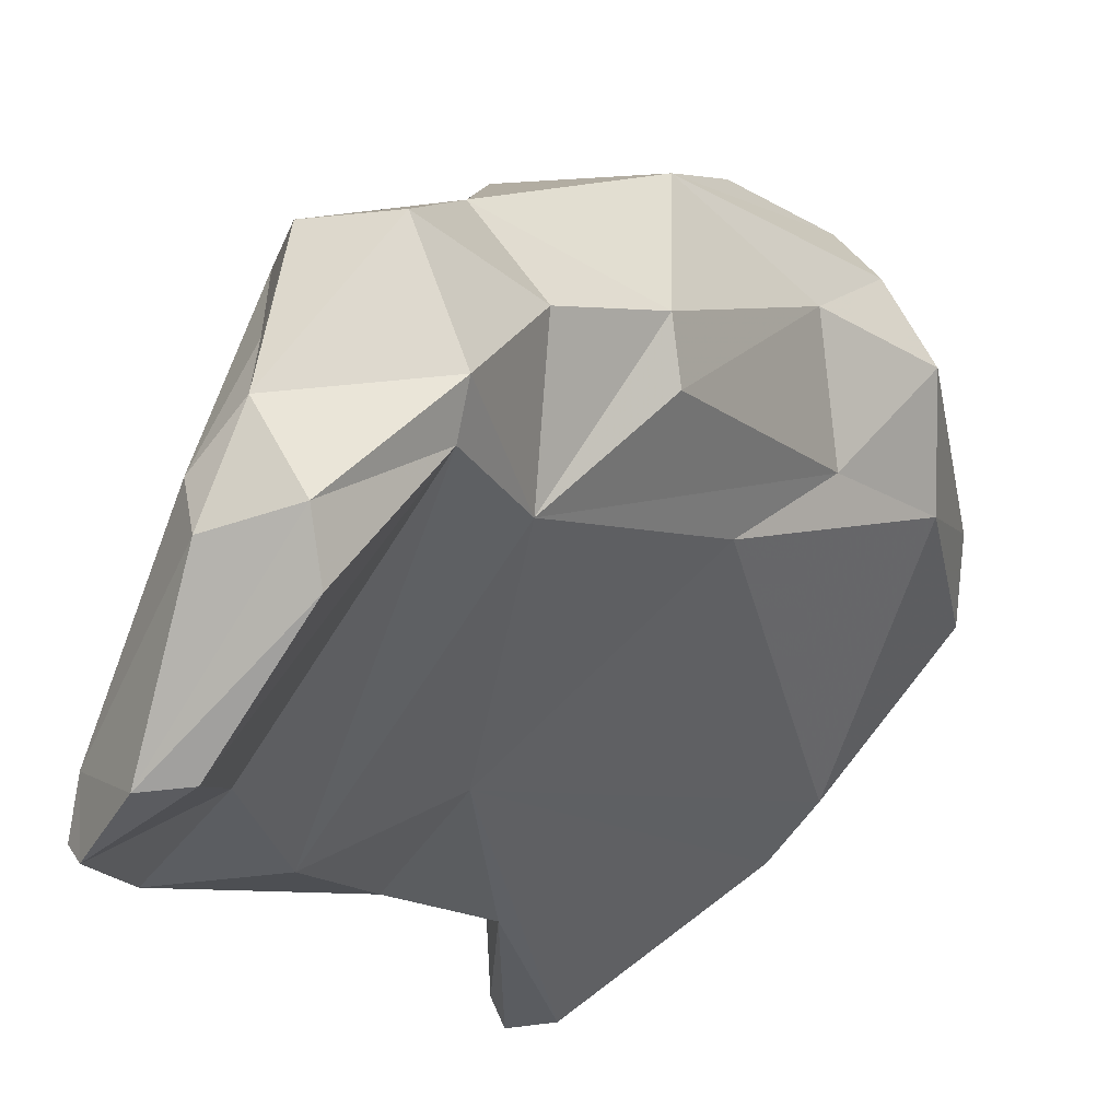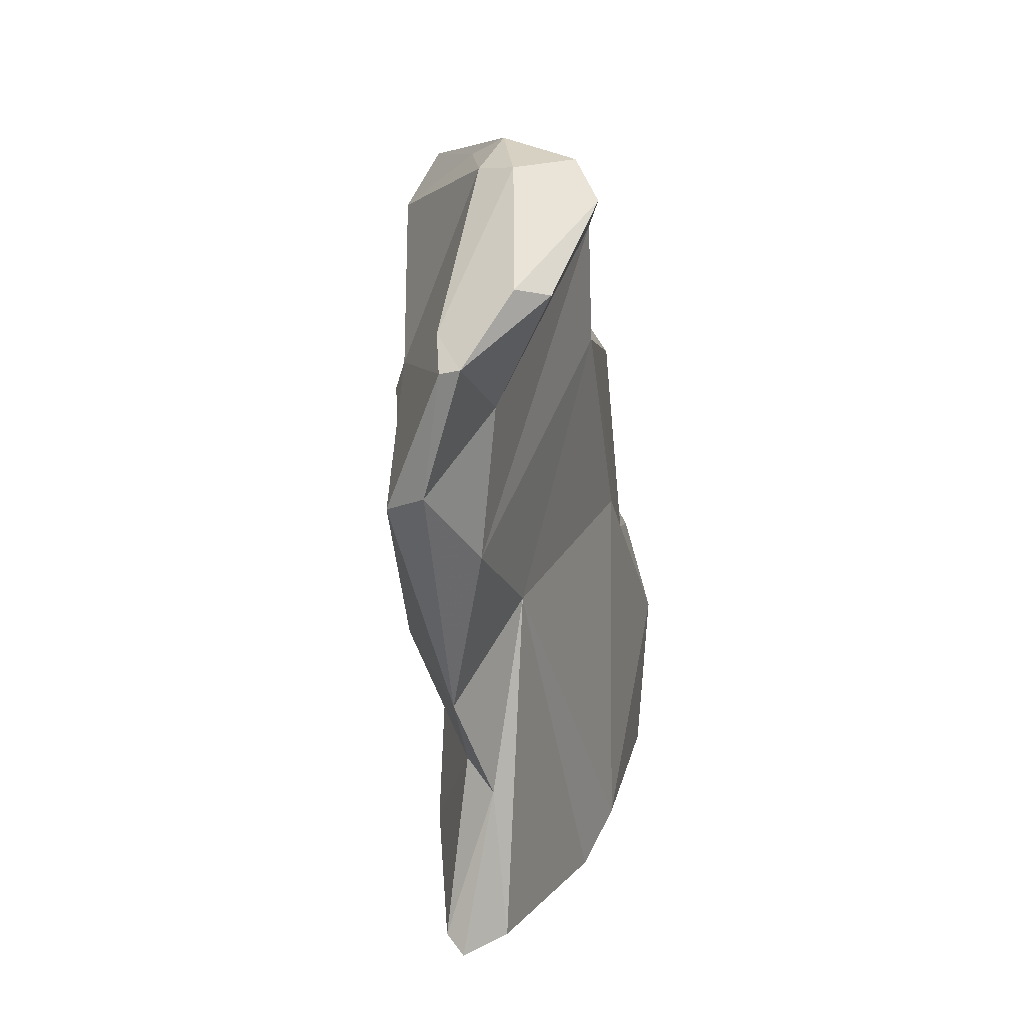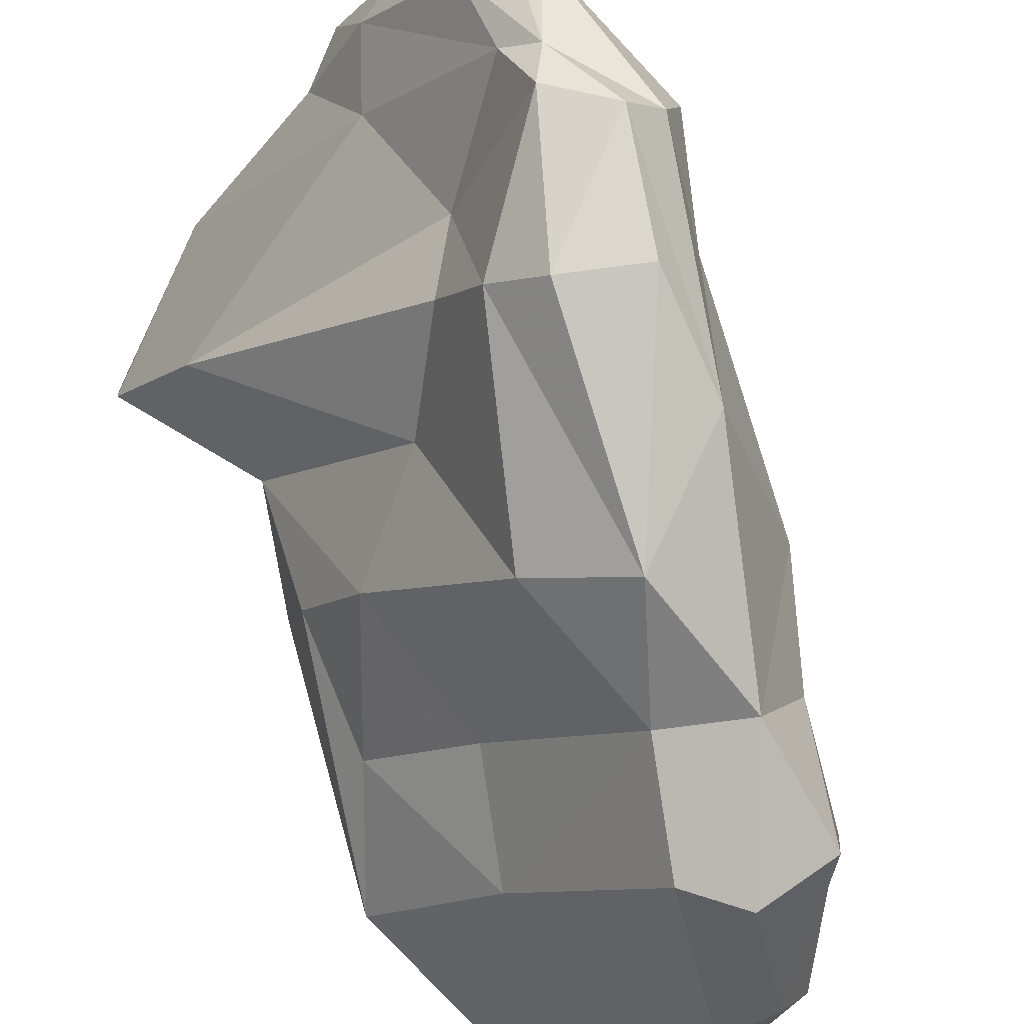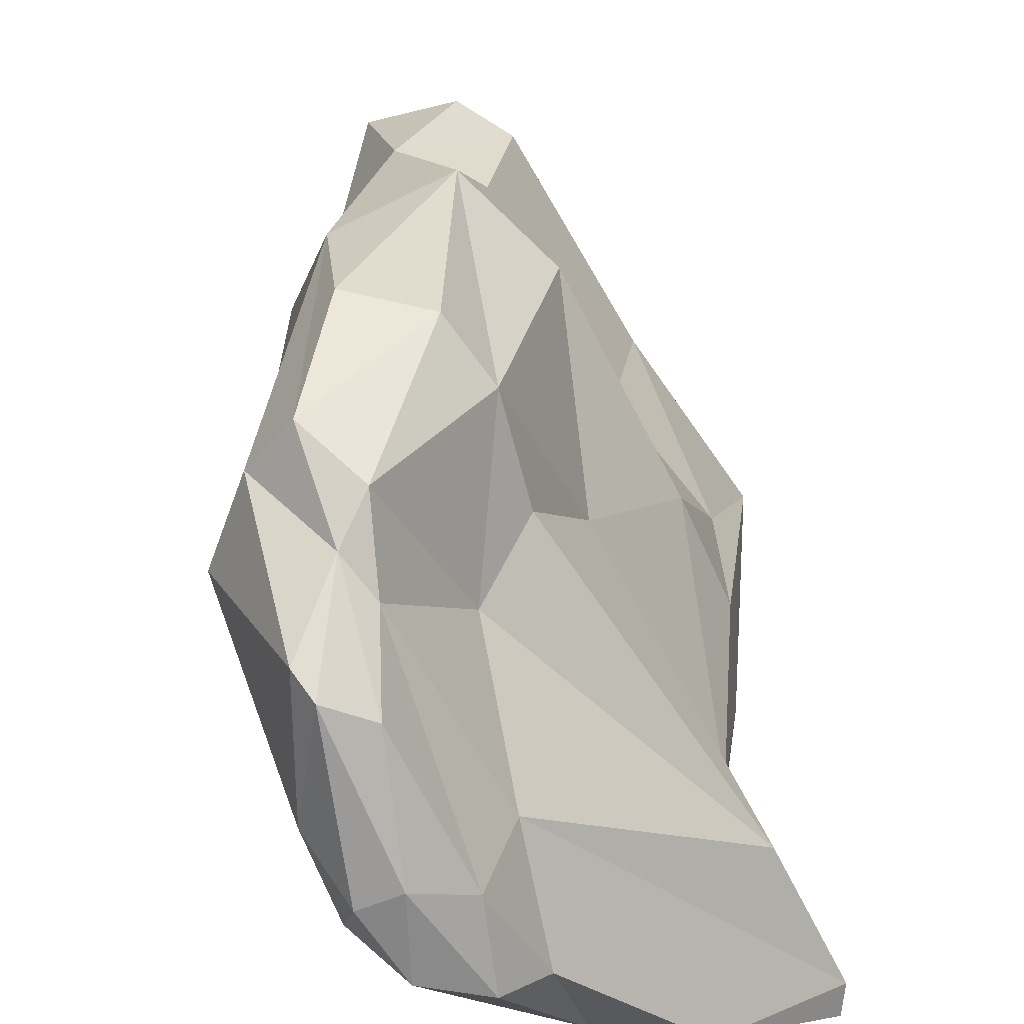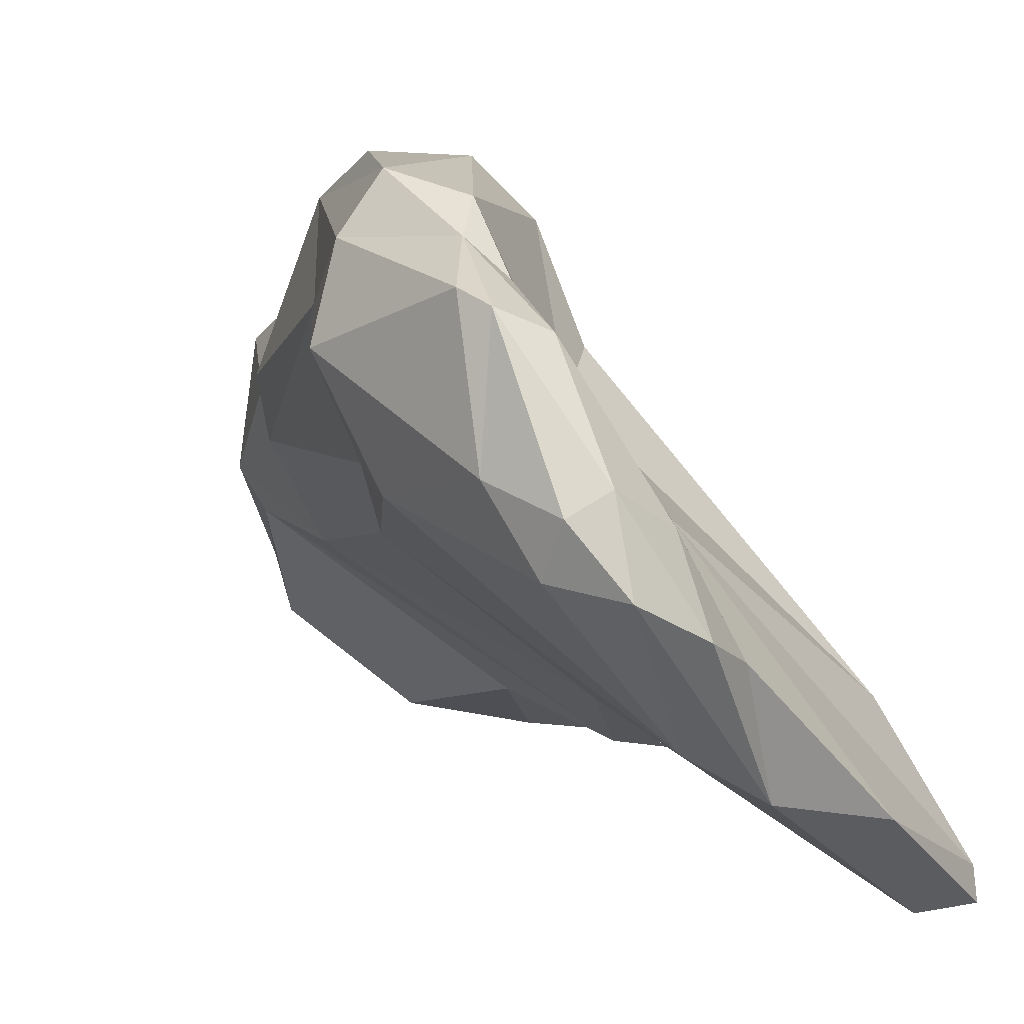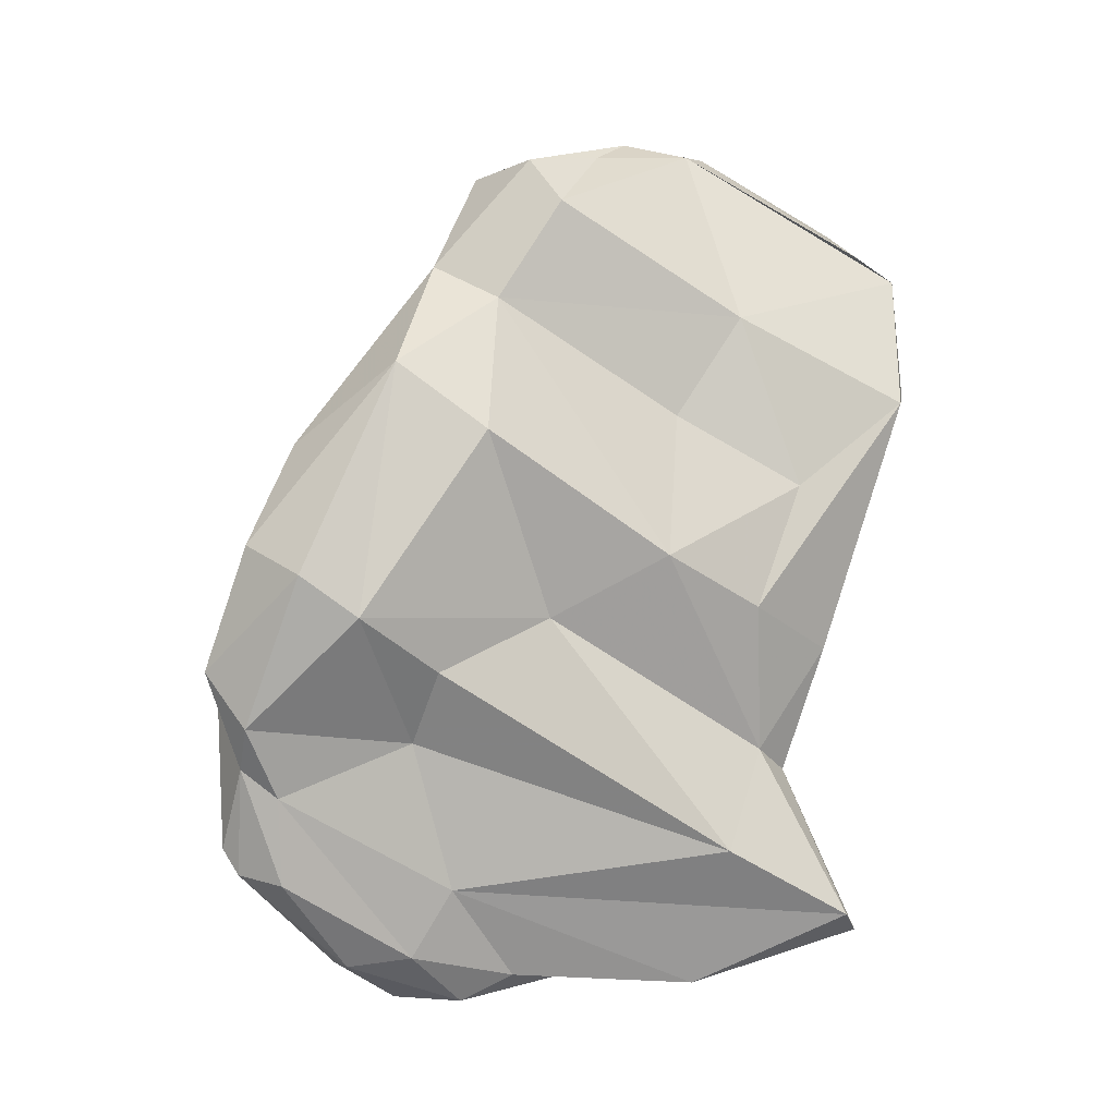
<metadata>
{"format":"obj","ext":"obj","renderer":"f3d","projection":"perspective","resolution":1024,"background":"white","views":[{"elev":-23.0,"azim":20.1,"up":"+Y"},{"elev":25.8,"azim":-27.3,"up":"+Z"},{"elev":69.8,"azim":-33.3,"up":"+Y"},{"elev":50.7,"azim":167.0,"up":"+Y"},{"elev":14.2,"azim":149.0,"up":"+Y"},{"elev":-9.1,"azim":-138.9,"up":"+Z"}]}
</metadata>
<code>
v 171.5 273.5 97.82
v 173.1 271.5 104.3
v 172.5 271.9 98.74
v 173.9 273.3 105.3
v 175.1 274.9 86.56
v 175.2 279.7 87.99
v 174.7 273.4 73.8
v 176.7 273.7 101.3
v 174.3 277.8 93.66
v 175.8 273.2 94.69
v 173.7 270.8 104.6
v 177.3 275.2 81.09
v 176.6 271.7 107.2
v 179.6 277.8 110.2
v 175.6 280.3 101.2
v 177 273.3 74.33
v 179.5 288.2 105.7
v 177.6 282.5 96.6
v 178.4 271.9 106.6
v 179 279.8 109.7
v 179.7 276.9 89.97
v 174.4 274.4 74.45
v 177 277.4 81.88
v 186.2 287.8 75.48
v 176.8 284.1 89.97
v 181.2 281.7 110.3
v 181.2 288.4 107.9
v 181 287.2 87.24
v 182.9 276.2 108.7
v 180.3 292 94.82
v 180.9 284.1 109
v 184.5 279.2 72.26
v 180.4 278.2 71.4
v 183 278.4 110
v 176.7 280 77.19
v 185.5 281.5 105.7
v 181.5 290.2 101.2
v 185.7 281.5 100.1
v 188.8 284.6 89.74
v 184.3 295.6 86.69
v 183.6 291.5 84.67
v 186.1 290.5 81.82
v 187 280.8 73.67
v 186.2 283.3 106.5
v 184.7 288.2 107.8
v 183.3 294.6 97.79
v 186 284.1 71.77
v 184.6 291 103
v 187.1 287.2 102.5
v 188 285.4 70.6
v 188.5 295.7 94.66
v 189.4 286.5 97.09
v 188.1 288.5 72.52
v 189.7 295.1 79.34
v 185.8 297.7 88.43
v 189.5 288.8 98.03
v 190.7 286.9 70.77
v 189 297.9 90.01
v 189.4 297.3 82.17
v 191.5 288.1 86.13
v 191.3 298.1 84.71
v 190.4 294.1 75.62
v 190.7 296.4 80.58
v 191.7 293.1 88.79
v 190.6 290.1 72.13
v 192.4 287.2 73.19
v 192.2 289.3 72.32
v 192.3 295 76.13
v 193.3 290.1 75.15
v 193.5 288.4 80.75
v 194.5 292.7 83.65
v 192.9 295.9 84.8
v 192.9 295.4 77.28
g foo
f 31 20 26
f 14 26 20
f 34 26 14
f 13 34 14
f 29 34 13
f 19 29 13
f 14 20 4
f 13 14 4
f 19 13 11
f 11 13 4
f 2 11 4
f 45 27 26
f 44 45 26
f 26 27 31
f 44 26 34
f 44 34 36
f 36 34 29
f 31 27 17
f 20 31 17
f 19 36 29
f 20 17 15
f 8 36 19
f 4 20 2
f 8 19 11
f 2 20 15
f 3 11 2
f 11 3 8
f 15 1 2
f 1 3 2
f 48 27 45
f 49 48 45
f 49 45 44
f 48 17 27
f 44 38 49
f 38 44 36
f 17 48 37
f 15 17 37
f 15 37 18
f 10 36 8
f 38 36 10
f 10 8 3
f 18 9 15
f 10 3 5
f 9 1 15
f 1 9 6
f 5 3 1
f 49 56 48
f 56 51 48
f 46 48 51
f 49 38 56
f 38 52 56
f 48 46 37
f 30 37 46
f 30 25 37
f 21 39 38
f 18 37 25
f 10 21 38
f 9 18 25
f 21 10 5
f 25 6 9
f 6 5 1
f 51 58 46
f 64 51 56
f 64 56 52
f 60 64 52
f 60 52 38
f 46 40 30
f 39 60 38
f 30 40 28
f 28 25 30
f 23 25 28
f 23 6 25
f 12 21 5
f 23 5 6
f 23 12 5
f 64 72 51
f 46 58 55
f 46 55 40
f 40 41 28
f 43 39 21
f 35 28 41
f 23 28 35
f 12 16 21
f 32 21 16
f 7 16 12
f 22 23 35
f 12 23 22
f 7 12 22
f 61 58 51
f 72 61 51
f 71 72 64
f 61 55 58
f 71 64 60
f 71 60 70
f 70 60 39
f 59 40 55
f 39 43 70
f 42 40 59
f 41 40 42
f 32 43 21
f 35 41 42
f 24 35 42
f 22 35 24
f 24 33 22
f 32 16 33
f 7 22 33
f 7 33 16
f 59 55 61
f 63 59 61
f 73 63 72
f 63 61 72
f 73 72 71
f 69 73 71
f 71 70 69
f 54 59 63
f 42 59 54
f 63 62 54
f 69 70 66
f 70 43 66
f 57 66 43
f 53 24 54
f 42 54 24
f 47 24 53
f 50 47 53
f 50 32 47
f 32 50 57
f 57 43 32
f 33 24 47
f 32 33 47
f 63 73 68
f 68 73 69
f 62 63 68
f 67 68 69
f 65 62 68
f 65 68 67
f 69 66 67
f 57 65 67
f 67 66 57
f 54 62 53
f 53 62 65
f 50 53 65
f 50 65 57
g

</code>
